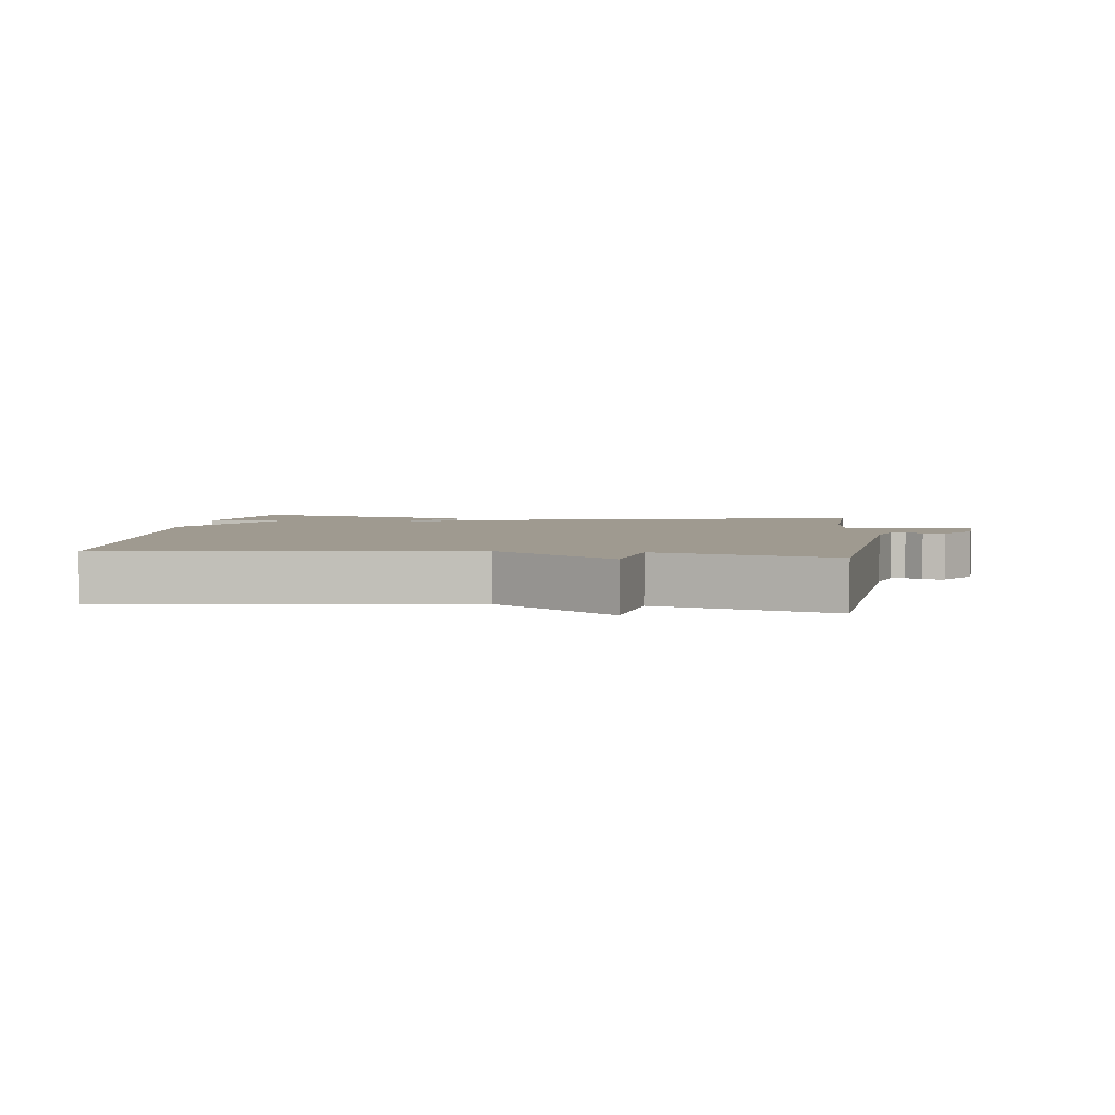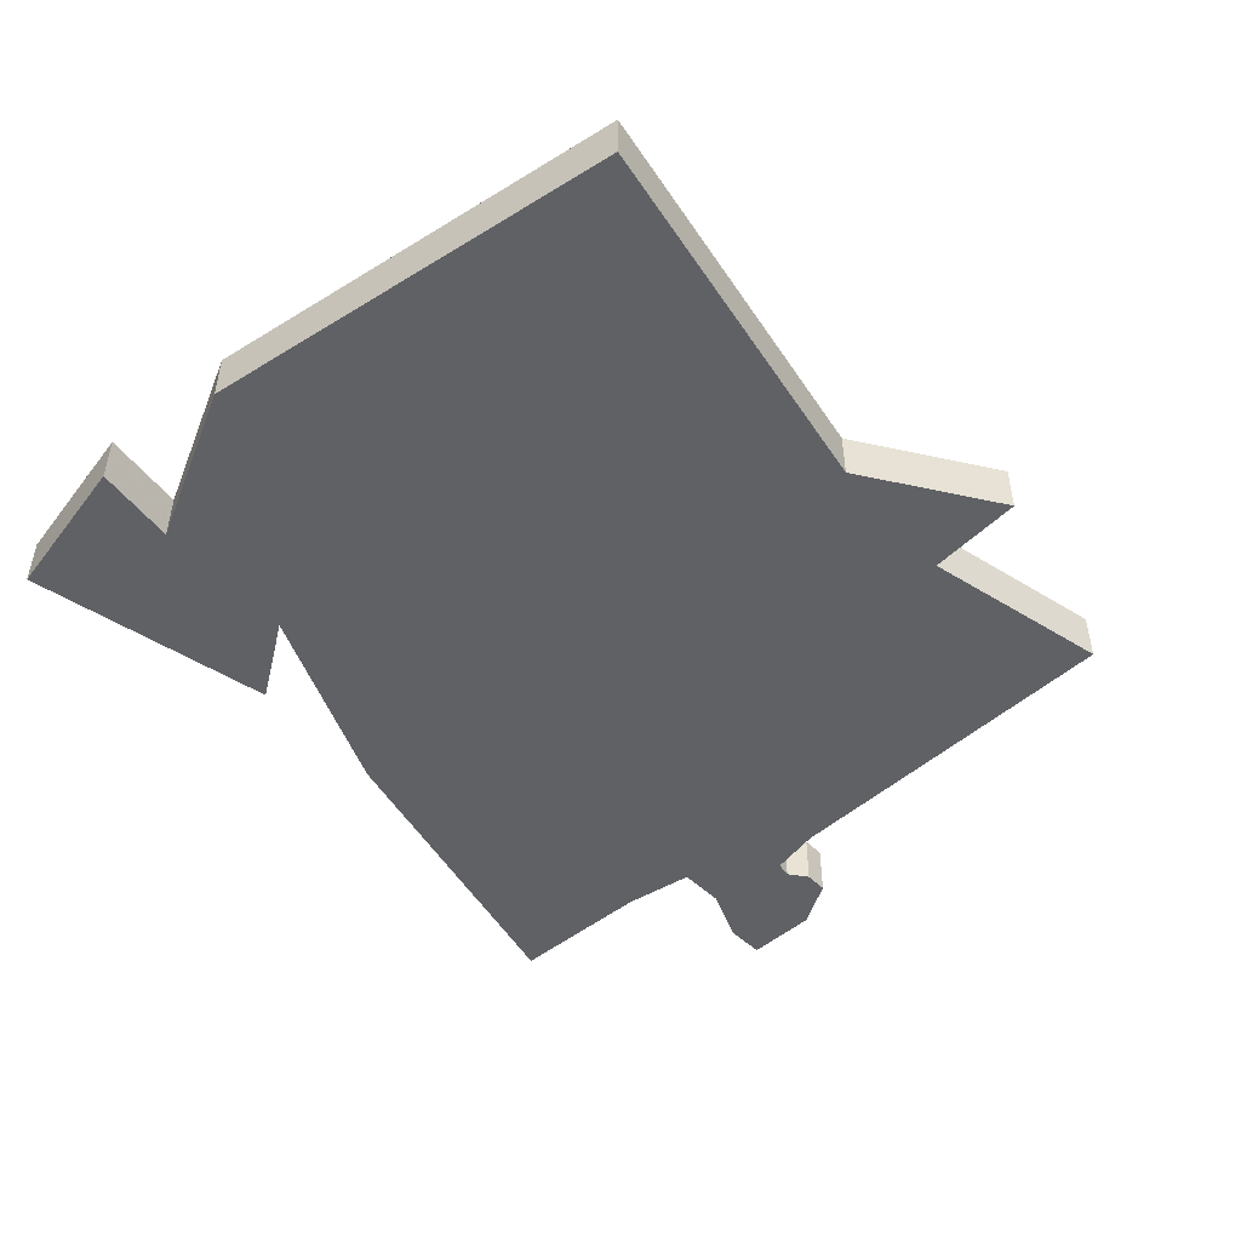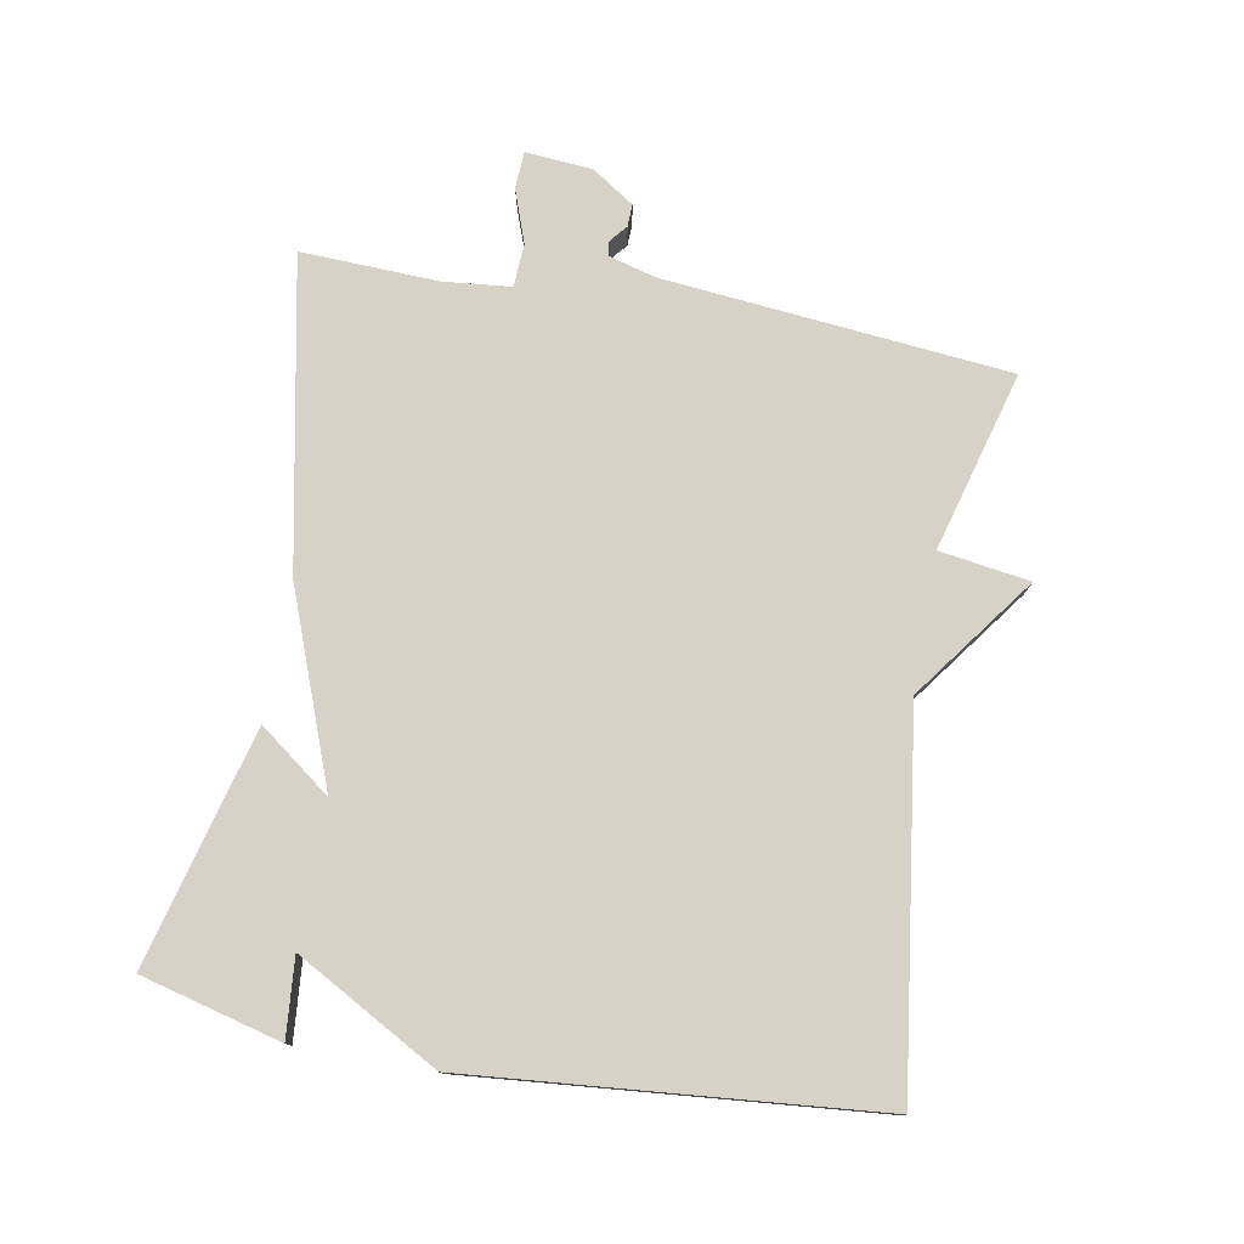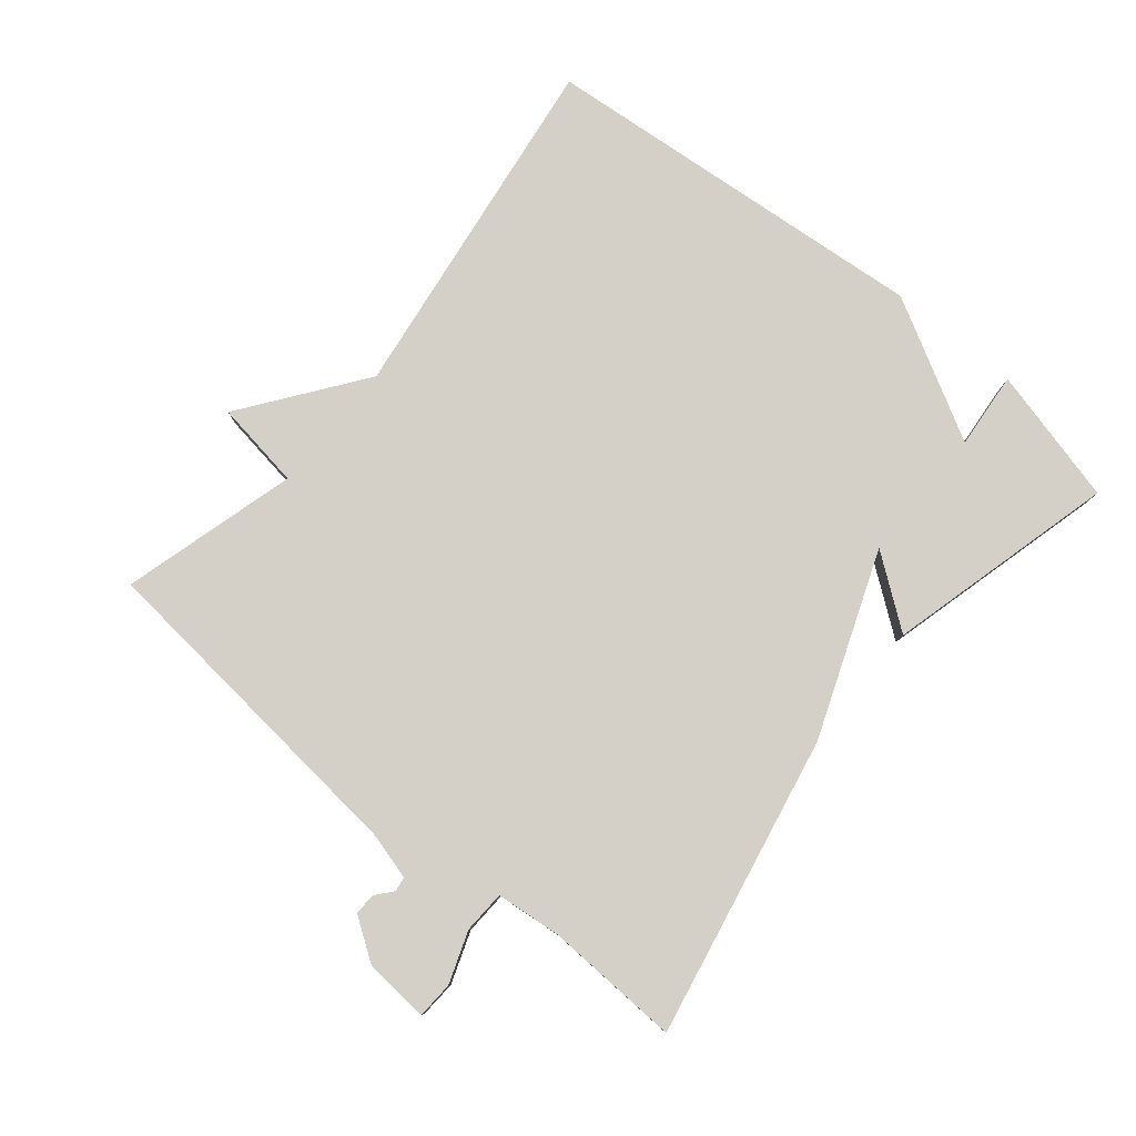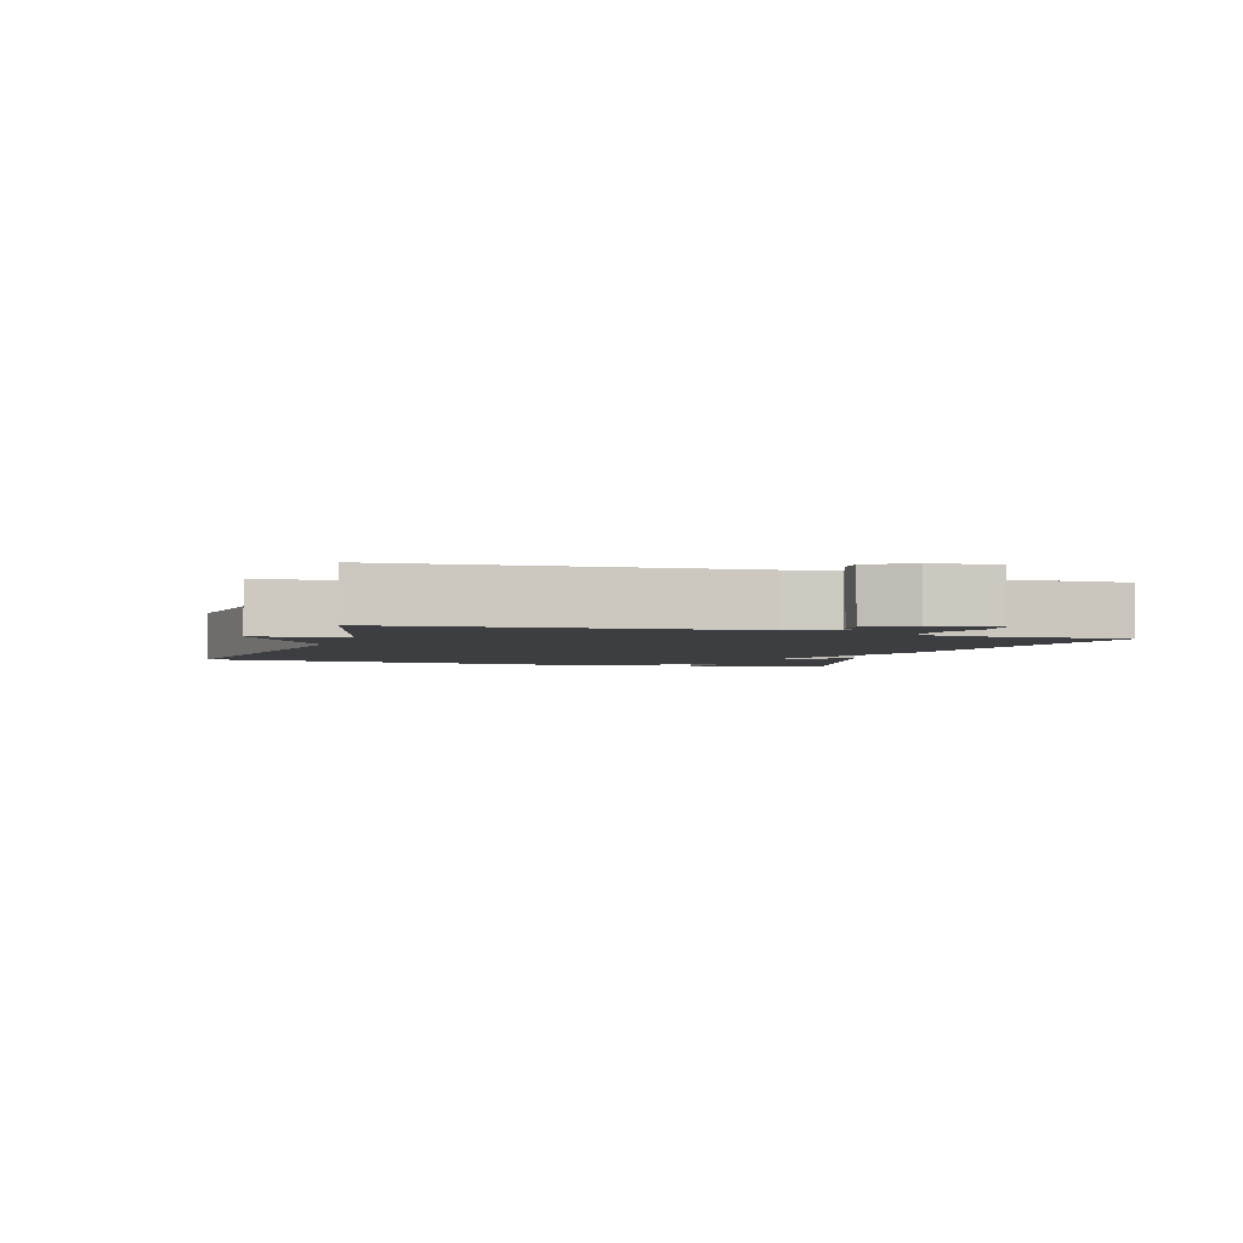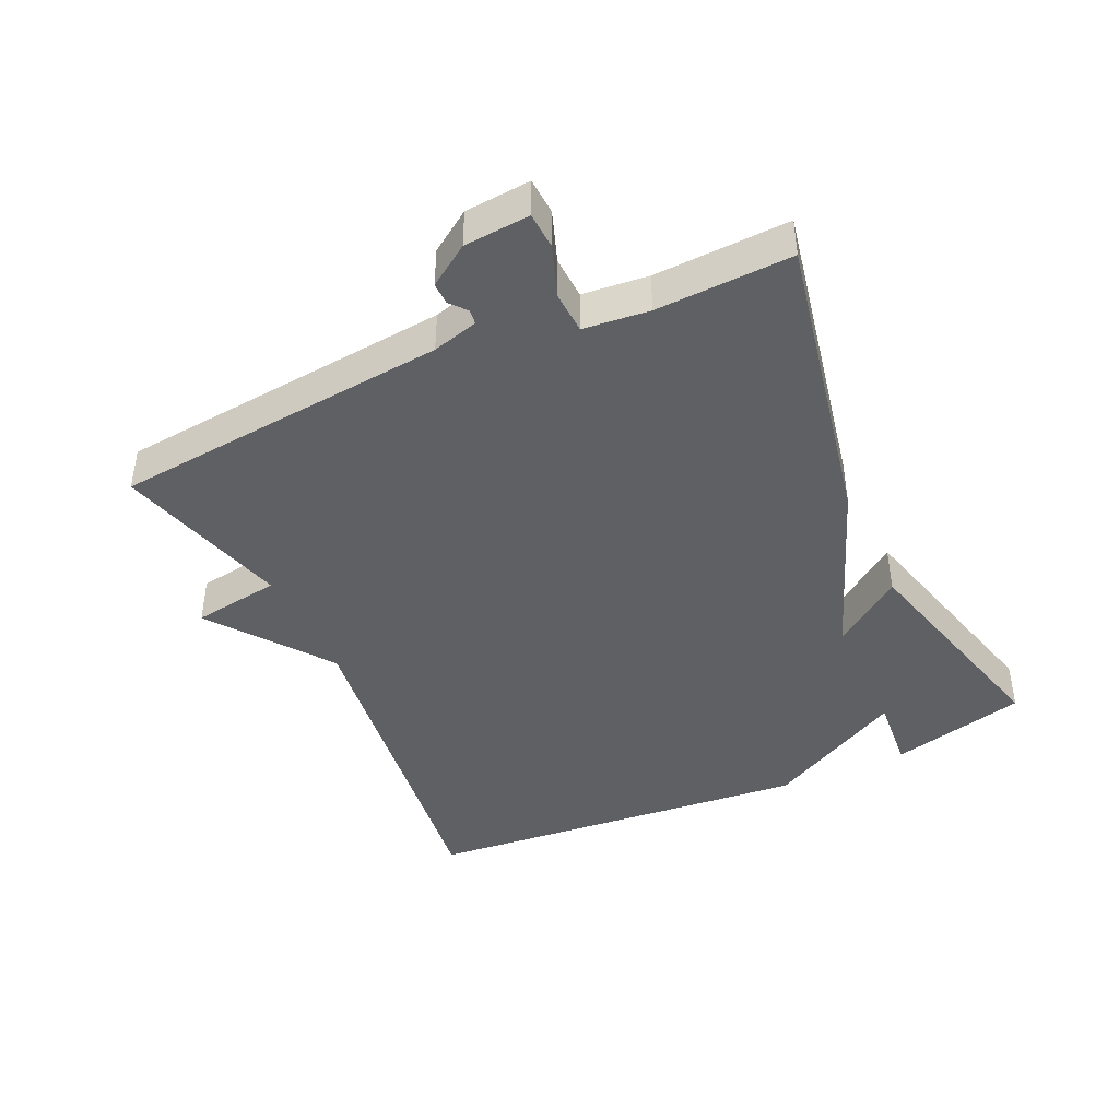
<metadata>
{"format":"obj","ext":"obj","renderer":"f3d","projection":"perspective","resolution":1024,"background":"white","views":[{"elev":3.9,"azim":7.1,"up":"+Y"},{"elev":-47.9,"azim":-50.4,"up":"+Y"},{"elev":77.3,"azim":-79.8,"up":"+Y"},{"elev":79.9,"azim":129.5,"up":"+Y"},{"elev":-3.2,"azim":71.9,"up":"+Y"},{"elev":-42.5,"azim":114.8,"up":"+Y"}]}
</metadata>
<code>
v 0.5 0.07 0.5
v 0.55 0.07 -0.009
v 0.569 0.07 -0.078
v 0.591 0.07 -0.081
v 0.616 0.07 -0.06
v 0.649 0.07 -0.059
v 0.691 0.07 -0.121
v 0.699 0.07 -0.22
v 0.644 0.07 -0.223
v 0.566 0.07 -0.195
v 0.502 0.07 -0.198
v 0.492 0.07 -0.297
v 0.5 0.07 -0.5
v 0.046 0.07 -0.41
v -0.233 0.07 -0.304
v -0.154 0.07 -0.41
v -0.5 0.07 -0.5
v -0.553 0.07 -0.294
v -0.437 0.07 -0.304
v -0.553 0.07 -0.094
v -0.5 0.07 0.5
v 0.036 0.07 0.427
v 0.216 0.07 0.56
v 0.236 0.07 0.427
v 0.5 0 0.5
v 0.55 0 -0.009
v 0.569 0 -0.078
v 0.591 0 -0.081
v 0.616 0 -0.06
v 0.649 0 -0.059
v 0.691 0 -0.121
v 0.699 0 -0.22
v 0.644 0 -0.223
v 0.566 0 -0.195
v 0.502 0 -0.198
v 0.492 0 -0.297
v 0.5 0 -0.5
v 0.046 0 -0.41
v -0.233 0 -0.304
v -0.154 0 -0.41
v -0.5 0 -0.5
v -0.553 0 -0.294
v -0.437 0 -0.304
v -0.553 0 -0.094
v -0.5 0 0.5
v 0.036 0 0.427
v 0.216 0 0.56
v 0.236 0 0.427
f 22 23 24
f 19 20 21 22
f 19 22 24
f 16 17 18 19
f 15 16 19
f 24 1 2
f 19 24 2
f 15 19 2
f 12 13 14 15
f 11 12 15
f 8 9 10
f 7 8 10
f 6 7 10
f 5 6 10
f 4 5 10
f 3 4 10 11
f 2 3 11 15
f 48 47 46
f 46 45 44 43
f 48 46 43
f 43 42 41 40
f 43 40 39
f 26 25 48
f 26 48 43
f 26 43 39
f 39 38 37 36
f 39 36 35
f 34 33 32
f 34 32 31
f 34 31 30
f 34 30 29
f 34 29 28
f 35 34 28 27
f 39 35 27 26
f 1 25 26 2
f 2 26 27 3
f 3 27 28 4
f 4 28 29 5
f 5 29 30 6
f 6 30 31 7
f 7 31 32 8
f 8 32 33 9
f 9 33 34 10
f 10 34 35 11
f 11 35 36 12
f 12 36 37 13
f 13 37 38 14
f 14 38 39 15
f 15 39 40 16
f 16 40 41 17
f 17 41 42 18
f 18 42 43 19
f 19 43 44 20
f 20 44 45 21
f 21 45 46 22
f 22 46 47 23
f 23 47 48 24
f 24 48 25 1

</code>
